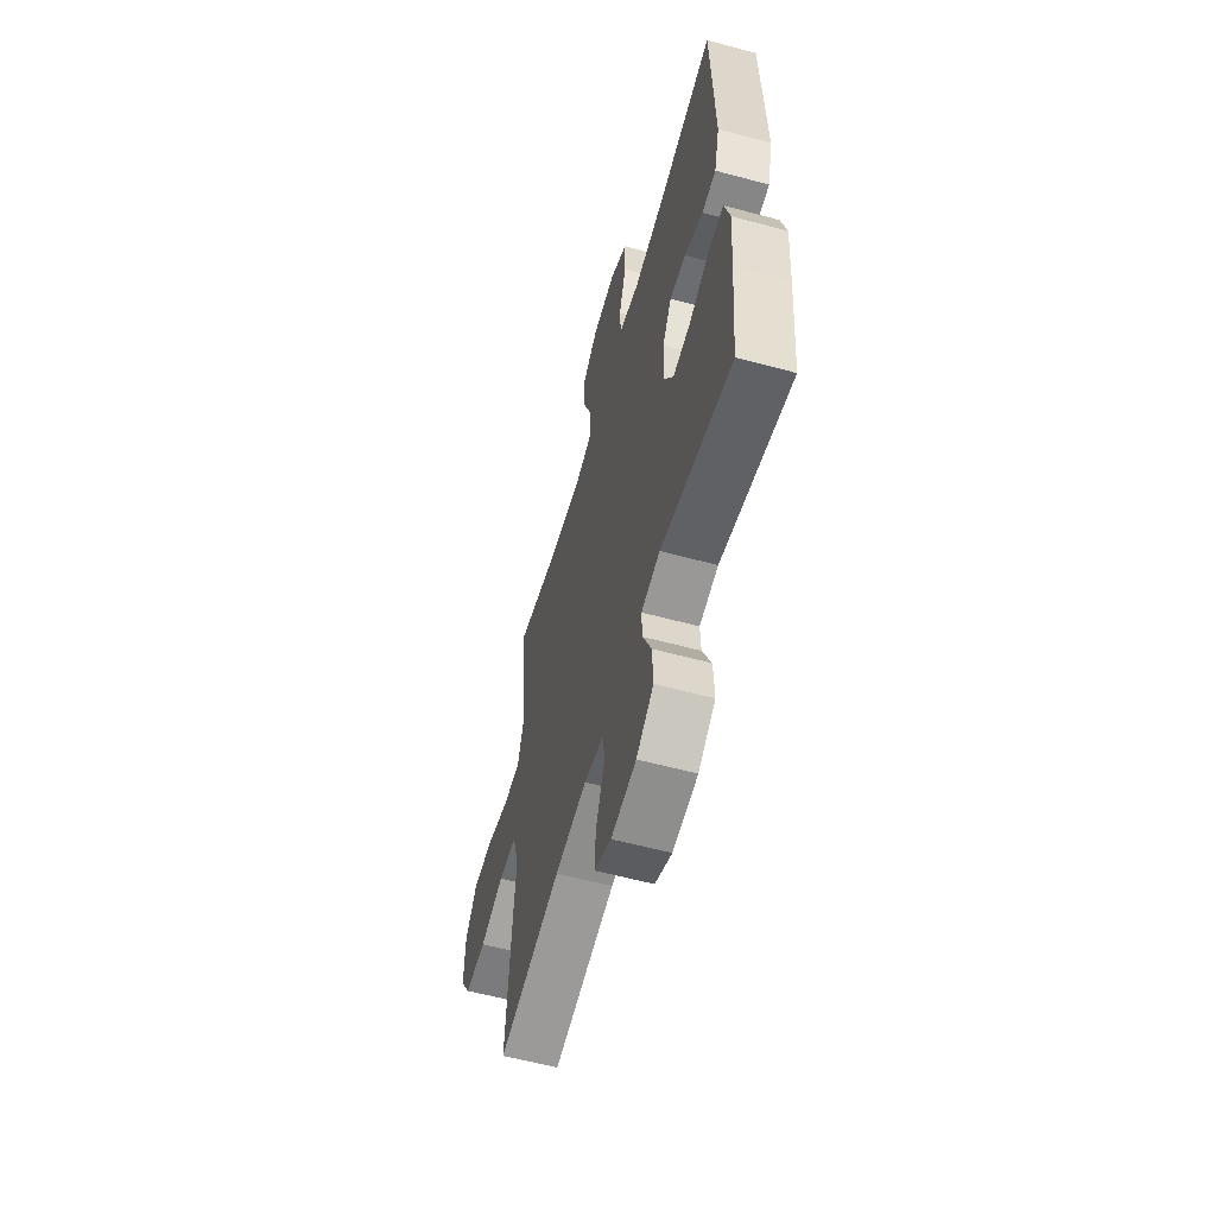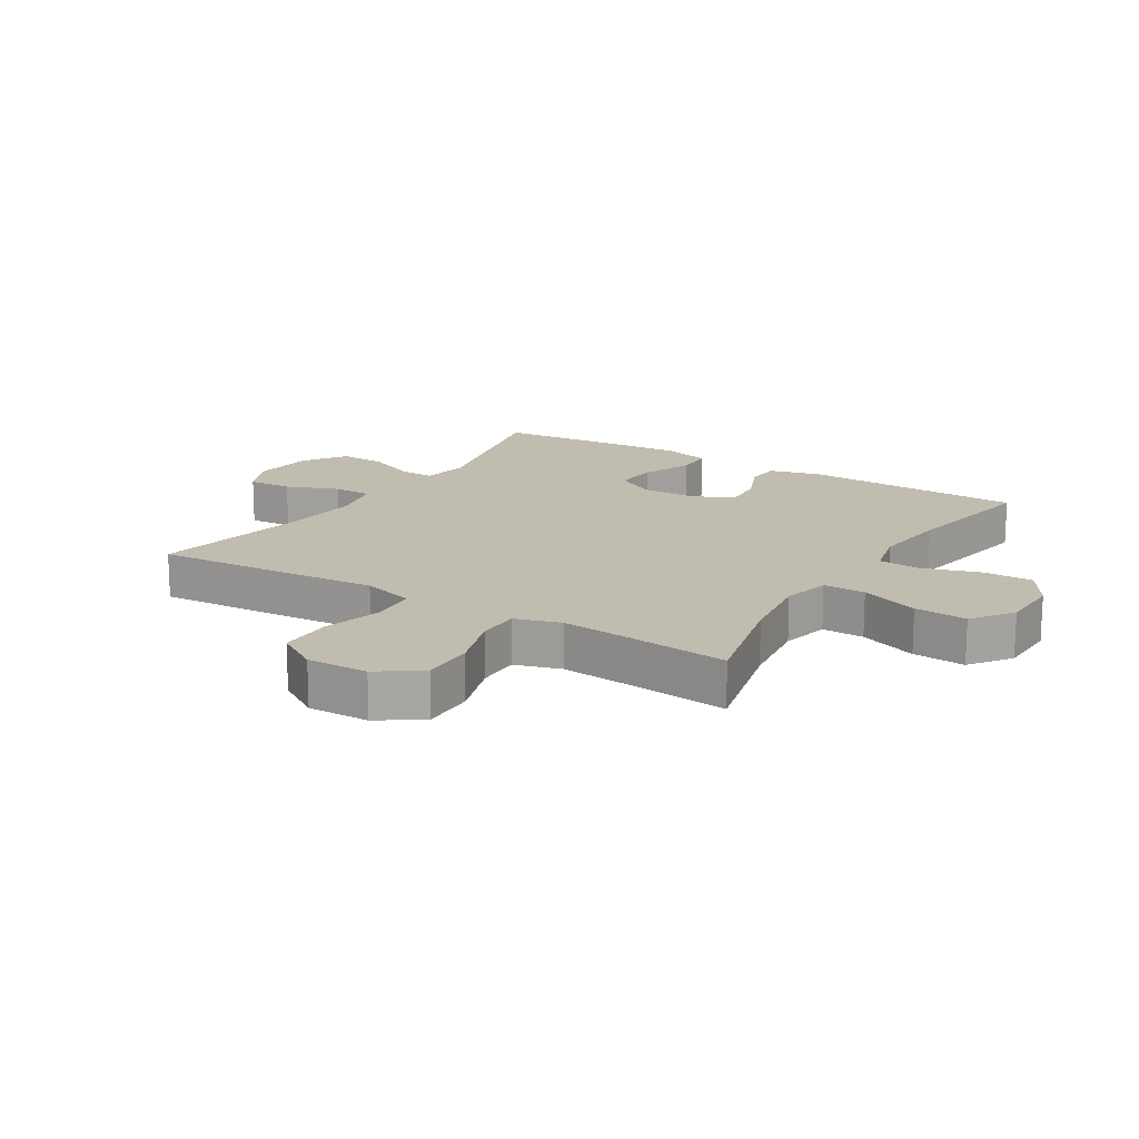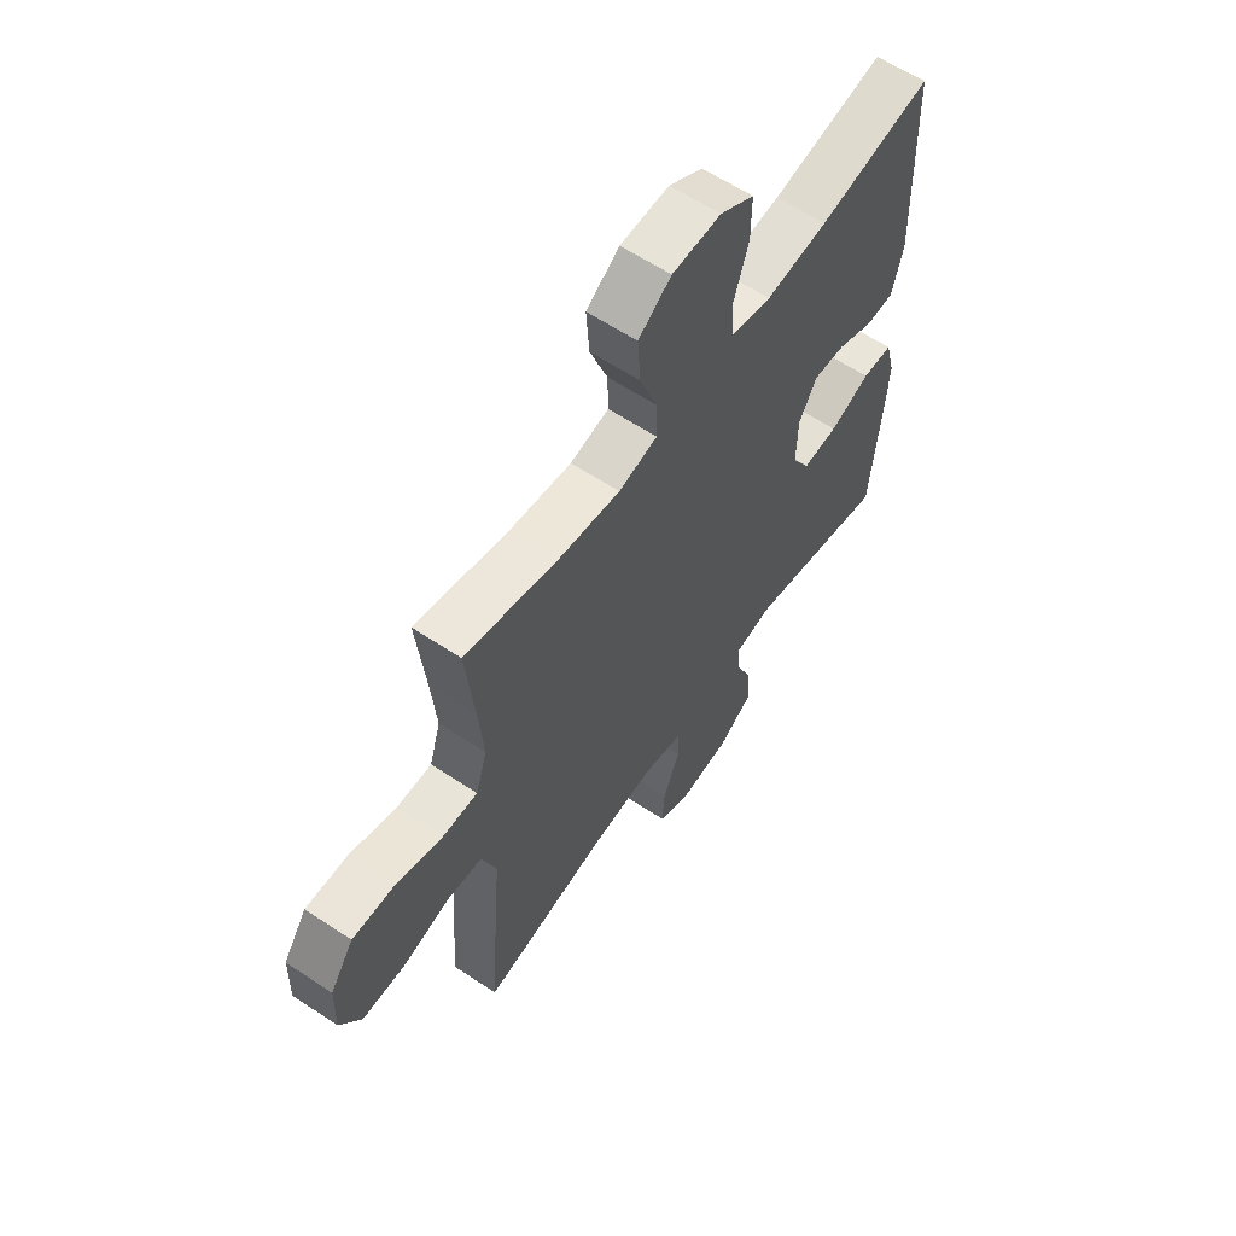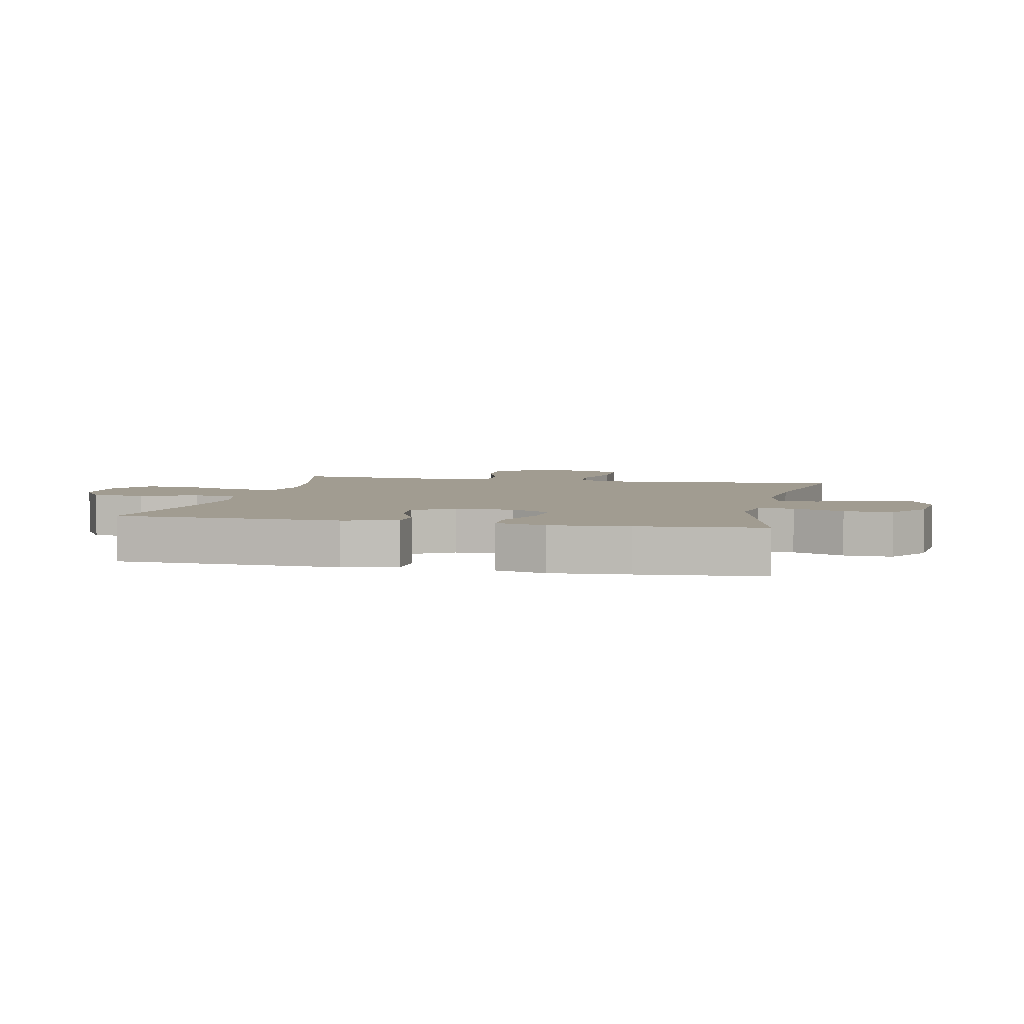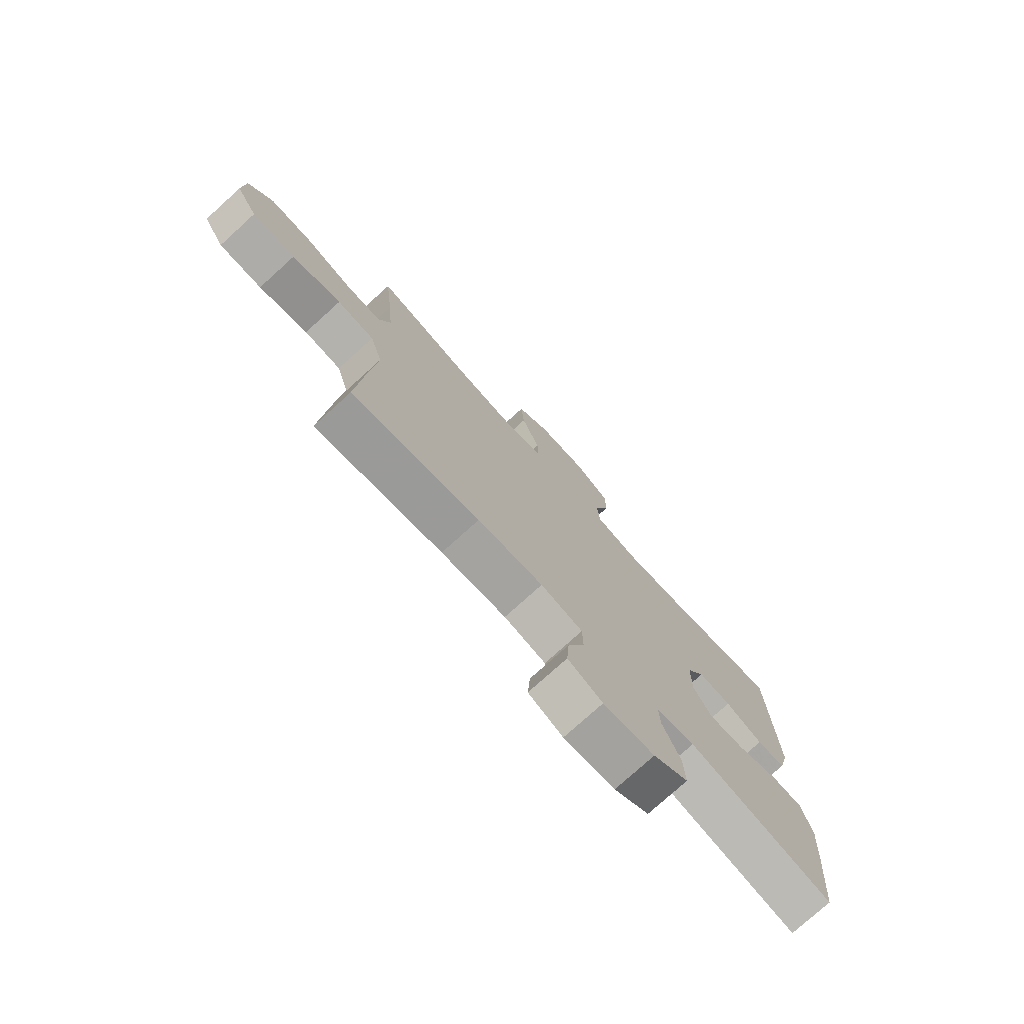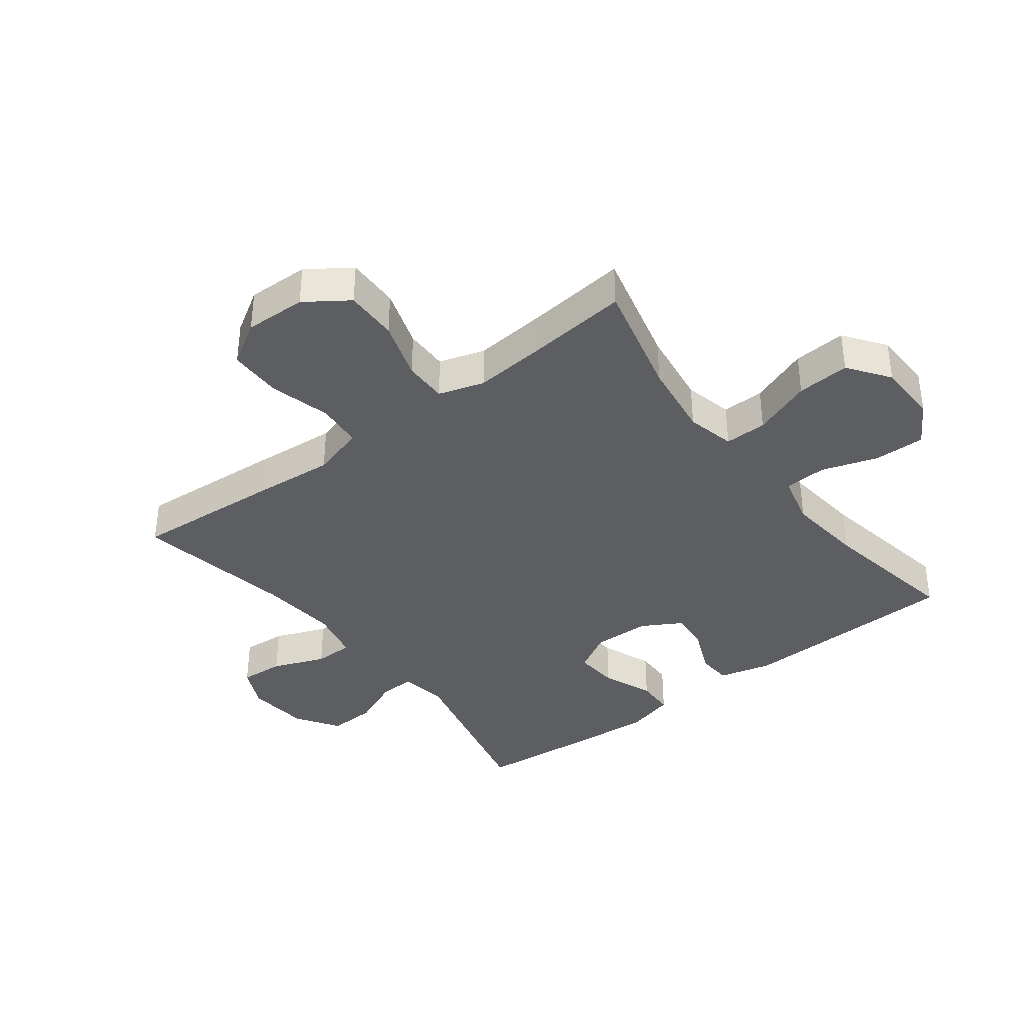
<metadata>
{"format":"obj","ext":"obj","renderer":"f3d","projection":"perspective","resolution":1024,"background":"white","views":[{"elev":-59.2,"azim":74.5,"up":"+Z"},{"elev":16.3,"azim":-58.0,"up":"+Y"},{"elev":60.8,"azim":-55.8,"up":"+Z"},{"elev":4.5,"azim":102.3,"up":"+Y"},{"elev":-76.4,"azim":-47.8,"up":"+Z"},{"elev":-37.5,"azim":-52.5,"up":"+Y"}]}
</metadata>
<code>
v -0.5 0.07 0.5
v -0.31 0.07 0.452
v -0.185 0.07 0.434
v -0.106 0.07 0.452
v -0.107 0.07 0.521
v -0.143 0.07 0.617
v -0.149 0.07 0.703
v -0.082 0.07 0.751
v 0.017 0.07 0.753
v 0.086 0.07 0.711
v 0.085 0.07 0.629
v 0.055 0.07 0.537
v 0.059 0.07 0.468
v 0.142 0.07 0.447
v 0.268 0.07 0.46
v 0.5 0.07 0.5
v 0.511 0.07 0.14
v 0.489 0.07 0.054
v 0.432 0.07 0.051
v 0.357 0.07 0.084
v 0.291 0.07 0.09
v 0.254 0.07 0.026
v 0.252 0.07 -0.068
v 0.289 0.07 -0.132
v 0.361 0.07 -0.127
v 0.444 0.07 -0.094
v 0.506 0.07 -0.096
v 0.527 0.07 -0.176
v 0.518 0.07 -0.301
v 0.5 0.07 -0.5
v 0.211 0.07 -0.431
v 0.134 0.07 -0.444
v 0.136 0.07 -0.501
v 0.171 0.07 -0.582
v 0.174 0.07 -0.659
v 0.104 0.07 -0.705
v 0.002 0.07 -0.715
v -0.067 0.07 -0.682
v -0.062 0.07 -0.61
v -0.028 0.07 -0.525
v -0.029 0.07 -0.461
v -0.113 0.07 -0.442
v -0.244 0.07 -0.454
v -0.5 0.07 -0.5
v -0.482 0.07 -0.255
v -0.471 0.07 -0.127
v -0.496 0.07 -0.041
v -0.571 0.07 -0.034
v -0.67 0.07 -0.06
v -0.757 0.07 -0.059
v -0.8 0.07 0.011
v -0.797 0.07 0.111
v -0.749 0.07 0.18
v -0.663 0.07 0.178
v -0.567 0.07 0.146
v -0.496 0.07 0.145
v -0.473 0.07 0.219
v -0.483 0.07 0.335
v -0.5 0 0.5
v -0.31 0 0.452
v -0.185 0 0.434
v -0.106 0 0.452
v -0.107 0 0.521
v -0.143 0 0.617
v -0.149 0 0.703
v -0.082 0 0.751
v 0.017 0 0.753
v 0.086 0 0.711
v 0.085 0 0.629
v 0.055 0 0.537
v 0.059 0 0.468
v 0.142 0 0.447
v 0.268 0 0.46
v 0.5 0 0.5
v 0.511 0 0.14
v 0.489 0 0.054
v 0.432 0 0.051
v 0.357 0 0.084
v 0.291 0 0.09
v 0.254 0 0.026
v 0.252 0 -0.068
v 0.289 0 -0.132
v 0.361 0 -0.127
v 0.444 0 -0.094
v 0.506 0 -0.096
v 0.527 0 -0.176
v 0.518 0 -0.301
v 0.5 0 -0.5
v 0.211 0 -0.431
v 0.134 0 -0.444
v 0.136 0 -0.501
v 0.171 0 -0.582
v 0.174 0 -0.659
v 0.104 0 -0.705
v 0.002 0 -0.715
v -0.067 0 -0.682
v -0.062 0 -0.61
v -0.028 0 -0.525
v -0.029 0 -0.461
v -0.113 0 -0.442
v -0.244 0 -0.454
v -0.5 0 -0.5
v -0.482 0 -0.255
v -0.471 0 -0.127
v -0.496 0 -0.041
v -0.571 0 -0.034
v -0.67 0 -0.06
v -0.757 0 -0.059
v -0.8 0 0.011
v -0.797 0 0.111
v -0.749 0 0.18
v -0.663 0 0.178
v -0.567 0 0.146
v -0.496 0 0.145
v -0.473 0 0.219
v -0.483 0 0.335
f 53 54 55
f 52 53 55
f 51 52 55
f 50 51 55
f 49 50 55
f 48 49 55
f 47 48 55 56
f 46 47 56 57
f 43 44 45 46
f 42 43 46 57
f 38 39 40
f 37 38 40
f 36 37 40
f 35 36 40
f 34 35 40
f 33 34 40
f 32 33 40 41
f 42 57 58
f 41 42 58
f 32 41 58
f 31 32 58
f 29 30 31
f 28 29 31
f 27 28 31
f 26 27 31
f 25 26 31
f 18 19 20
f 17 18 20
f 16 17 20
f 15 16 20
f 14 15 20 21
f 13 14 21 22
f 10 11 12
f 9 10 12
f 8 9 12
f 7 8 12
f 6 7 12
f 5 6 12
f 4 5 12 13
f 13 22 23
f 4 13 23
f 3 4 23
f 58 1 2
f 3 23 24
f 2 3 24
f 58 2 24
f 31 58 24
f 24 25 31
f 113 112 111
f 113 111 110
f 113 110 109
f 113 109 108
f 113 108 107
f 113 107 106
f 114 113 106 105
f 115 114 105 104
f 104 103 102 101
f 115 104 101 100
f 98 97 96
f 98 96 95
f 98 95 94
f 98 94 93
f 98 93 92
f 98 92 91
f 99 98 91 90
f 116 115 100
f 116 100 99
f 116 99 90
f 116 90 89
f 89 88 87
f 89 87 86
f 89 86 85
f 89 85 84
f 89 84 83
f 78 77 76
f 78 76 75
f 78 75 74
f 78 74 73
f 79 78 73 72
f 80 79 72 71
f 70 69 68
f 70 68 67
f 70 67 66
f 70 66 65
f 70 65 64
f 70 64 63
f 71 70 63 62
f 81 80 71
f 81 71 62
f 81 62 61
f 60 59 116
f 82 81 61
f 82 61 60
f 82 60 116
f 82 116 89
f 89 83 82
f 1 59 60 2
f 2 60 61 3
f 3 61 62 4
f 4 62 63 5
f 5 63 64 6
f 6 64 65 7
f 7 65 66 8
f 8 66 67 9
f 9 67 68 10
f 10 68 69 11
f 11 69 70 12
f 12 70 71 13
f 13 71 72 14
f 14 72 73 15
f 15 73 74 16
f 16 74 75 17
f 17 75 76 18
f 18 76 77 19
f 19 77 78 20
f 20 78 79 21
f 21 79 80 22
f 22 80 81 23
f 23 81 82 24
f 24 82 83 25
f 25 83 84 26
f 26 84 85 27
f 27 85 86 28
f 28 86 87 29
f 29 87 88 30
f 30 88 89 31
f 31 89 90 32
f 32 90 91 33
f 33 91 92 34
f 34 92 93 35
f 35 93 94 36
f 36 94 95 37
f 37 95 96 38
f 38 96 97 39
f 39 97 98 40
f 40 98 99 41
f 41 99 100 42
f 42 100 101 43
f 43 101 102 44
f 44 102 103 45
f 45 103 104 46
f 46 104 105 47
f 47 105 106 48
f 48 106 107 49
f 49 107 108 50
f 50 108 109 51
f 51 109 110 52
f 52 110 111 53
f 53 111 112 54
f 54 112 113 55
f 55 113 114 56
f 56 114 115 57
f 57 115 116 58
f 58 116 59 1

</code>
